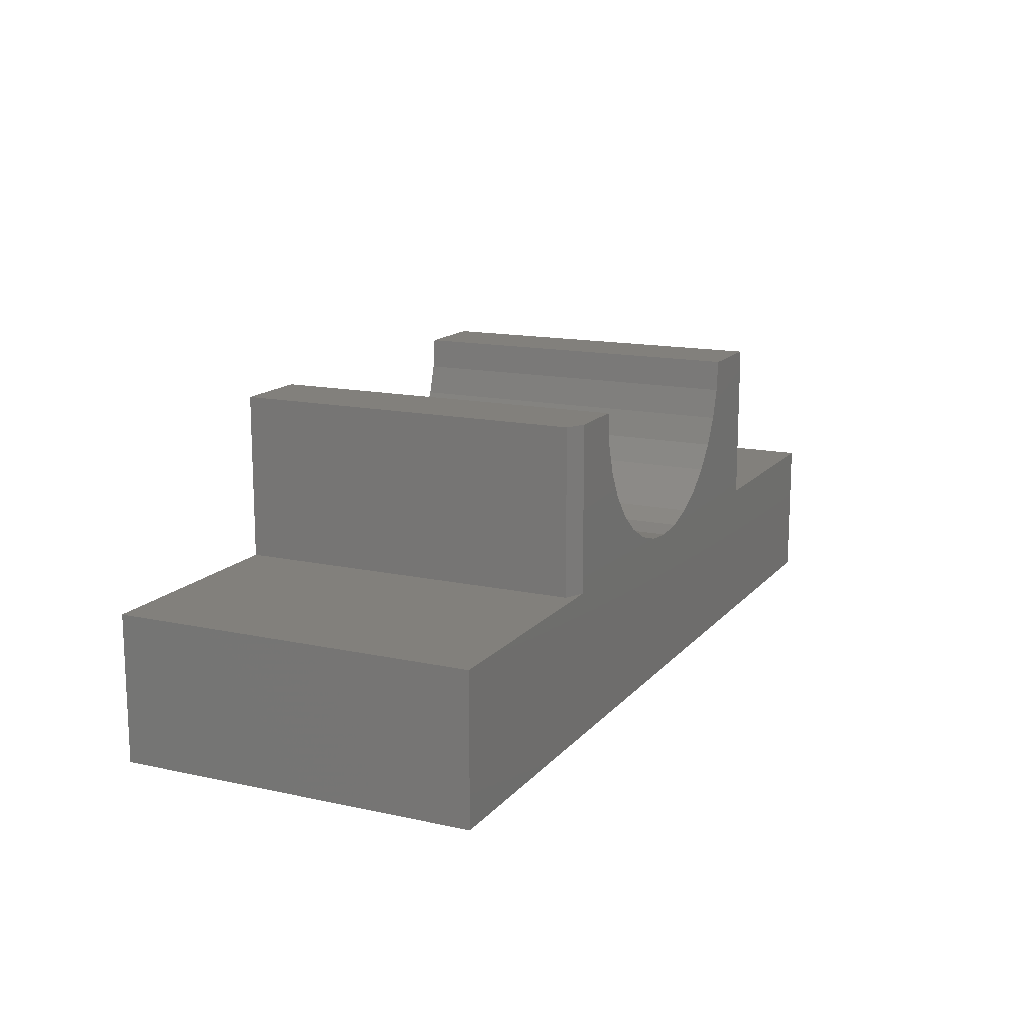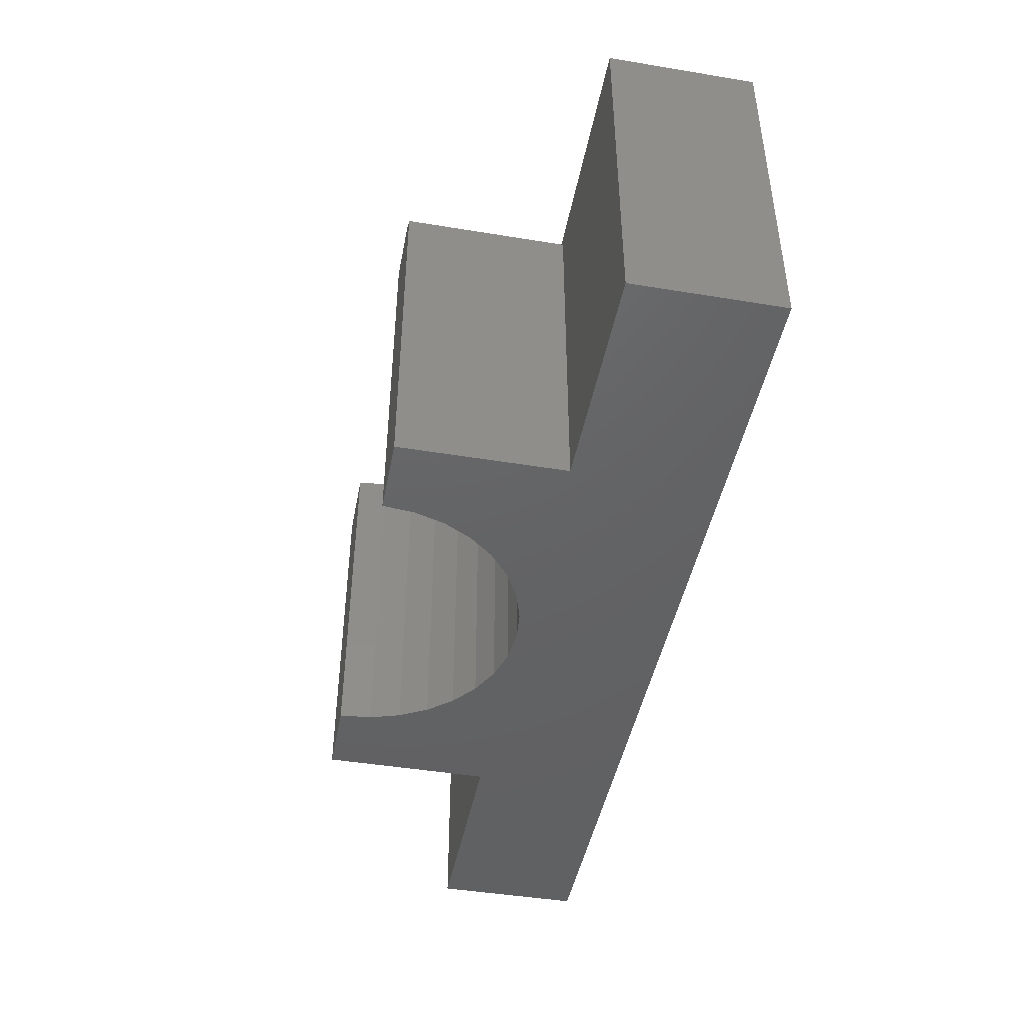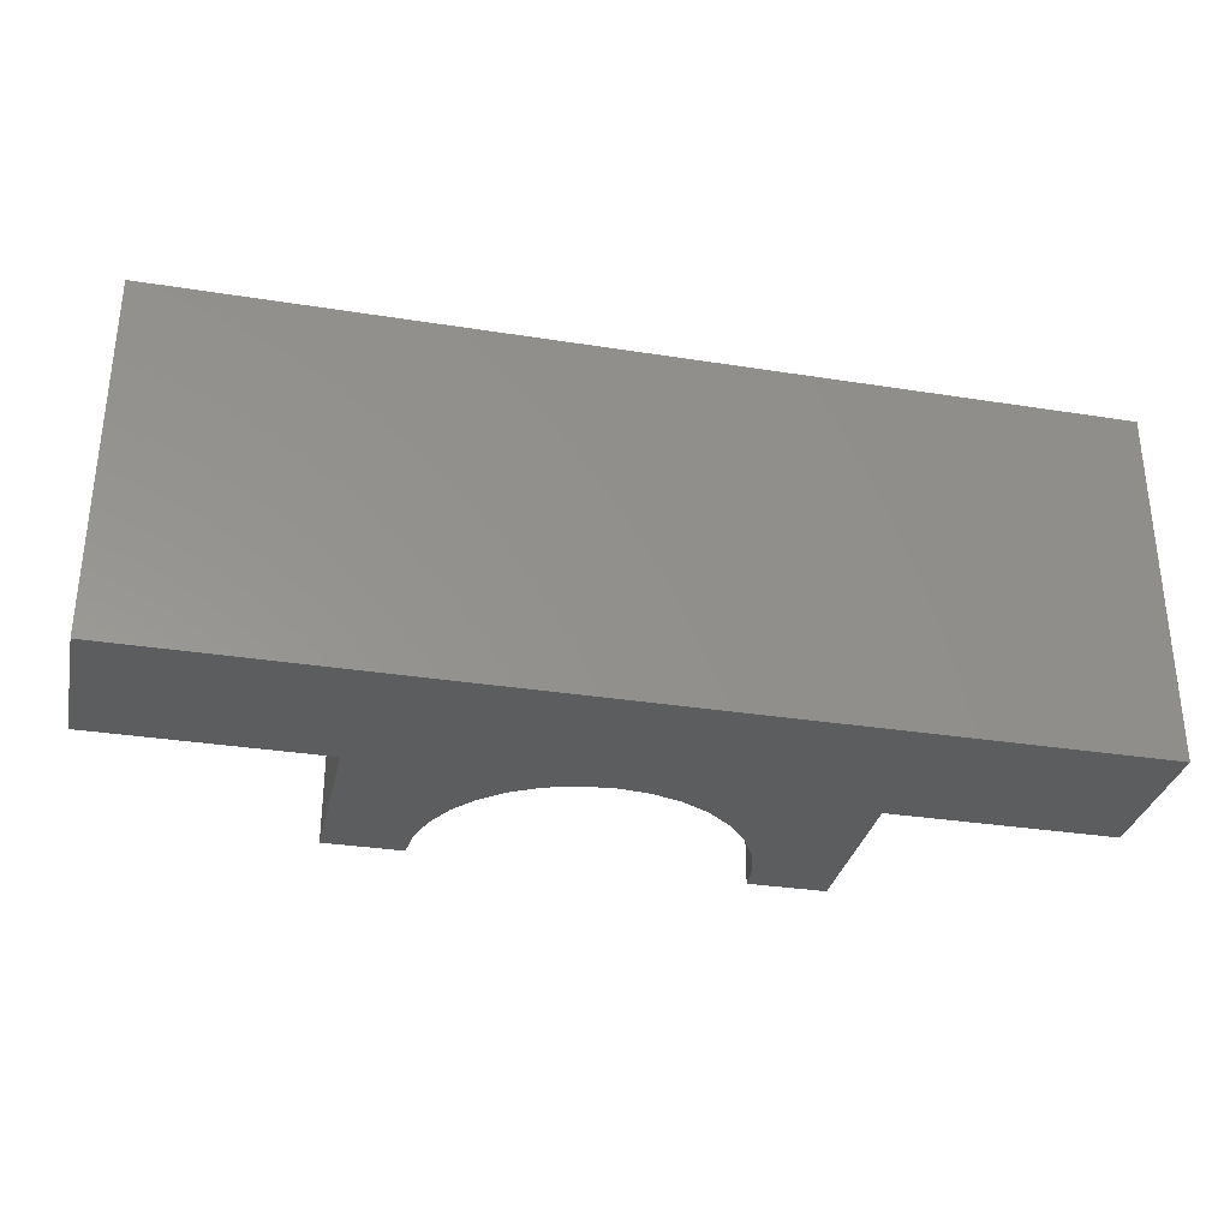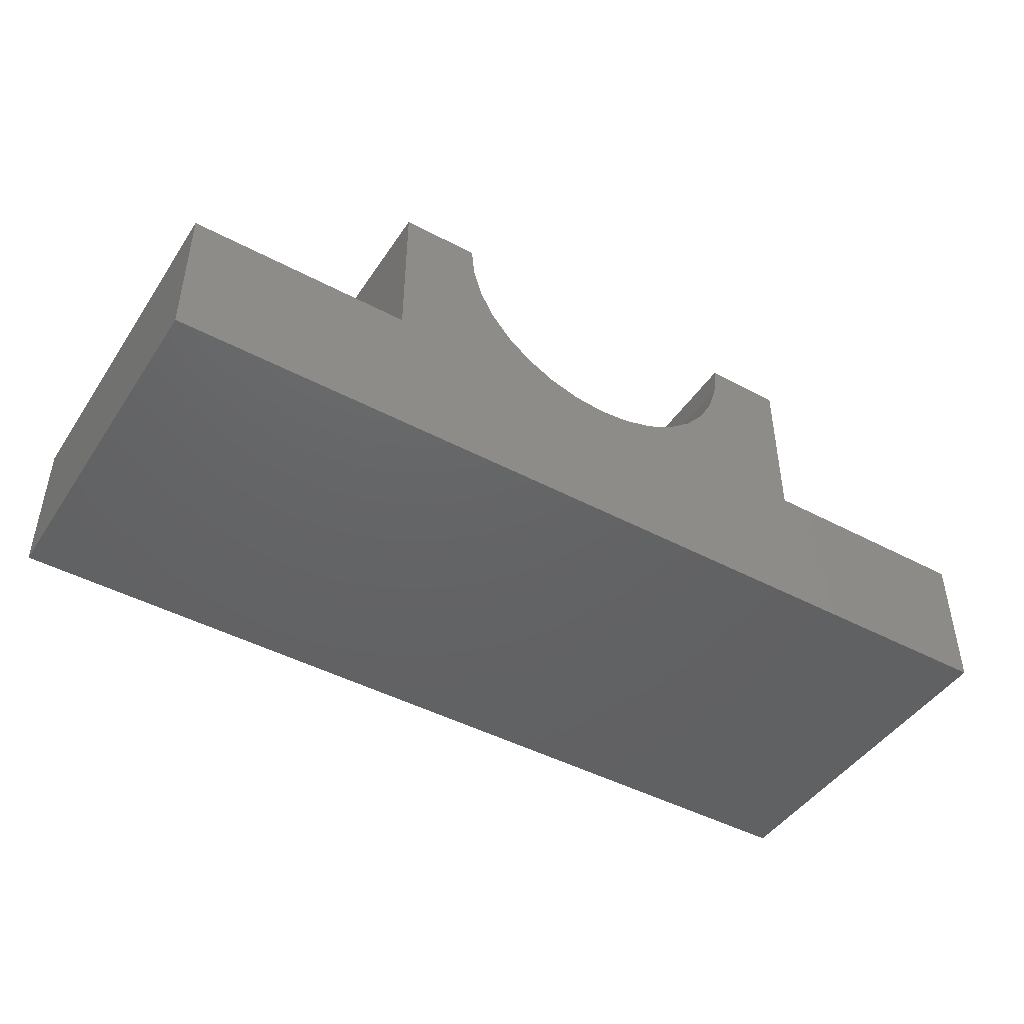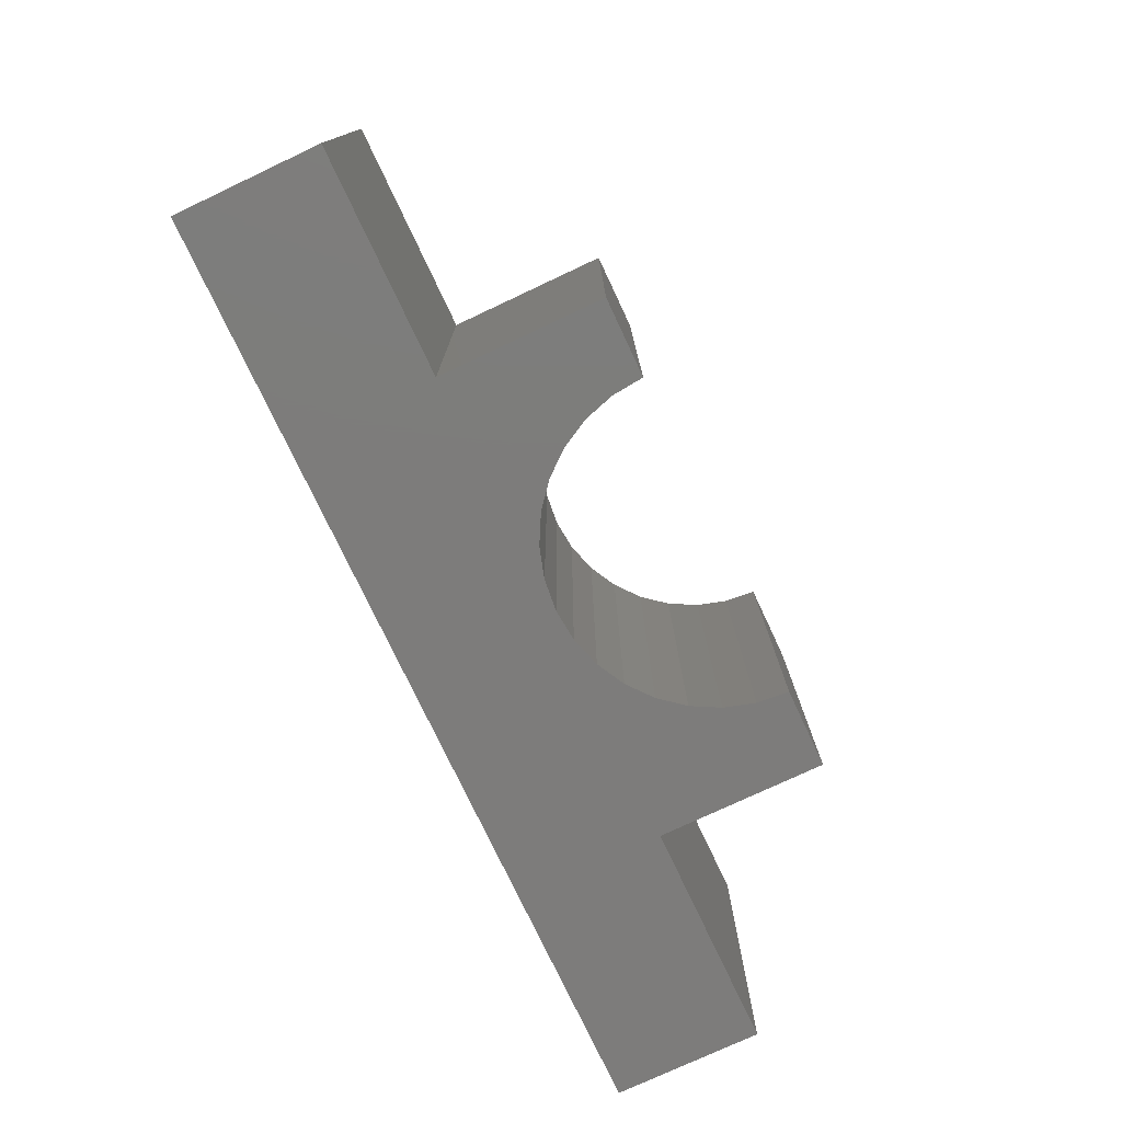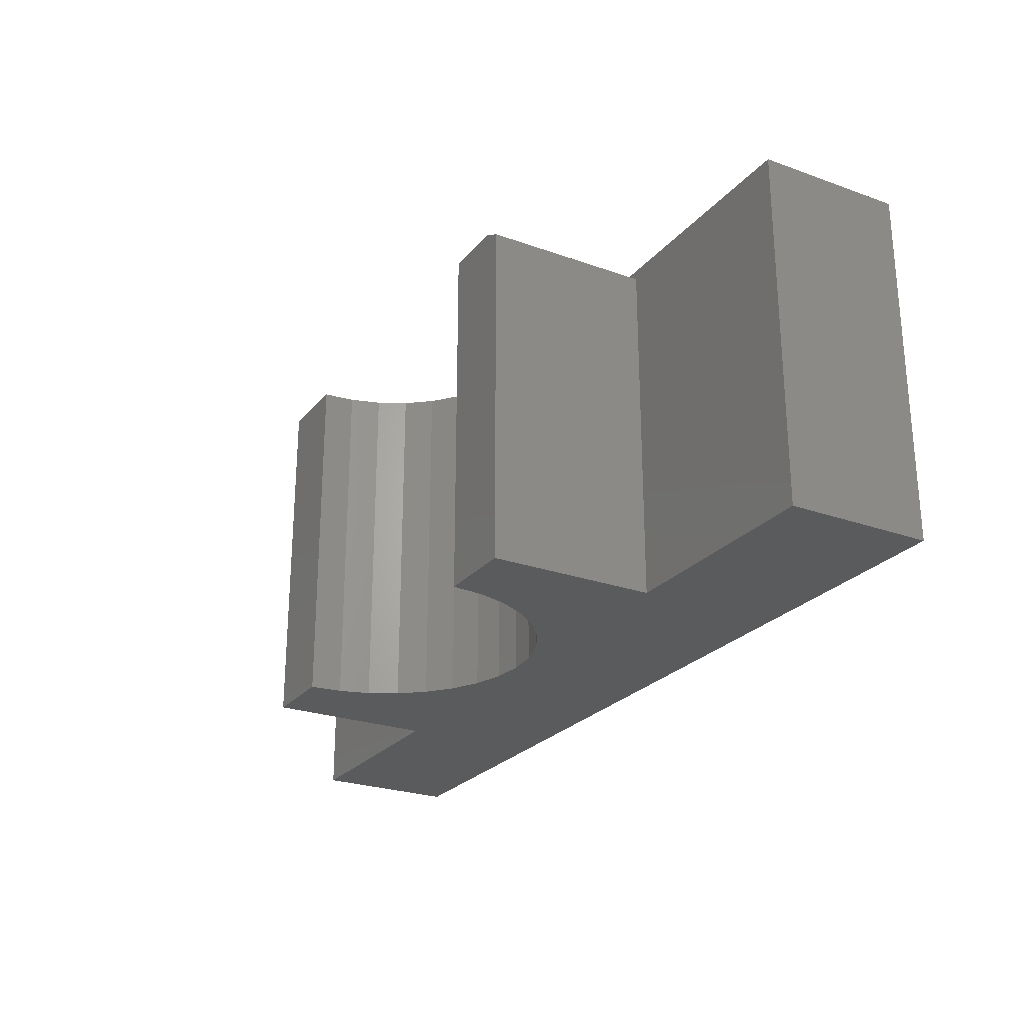
<metadata>
{"format":"stl","ext":"stl","renderer":"f3d","projection":"perspective","resolution":1024,"background":"white","views":[{"elev":14.5,"azim":115.4,"up":"+Z"},{"elev":-45.1,"azim":79.2,"up":"+Y"},{"elev":-32.1,"azim":167.5,"up":"+Y"},{"elev":-45.3,"azim":-31.6,"up":"+Z"},{"elev":-76.0,"azim":-64.8,"up":"+Y"},{"elev":-25.1,"azim":60.0,"up":"+Y"}]}
</metadata>
<code>
# stl→obj: 52 verts, 100 faces
v 0.75 4.649e-17 -0.007812
v 0.75 5.393e-17 0.1131
v 0.75 -0.2969 -0.007812
v 0.75 -0.2969 0.1131
v 0.549 4.173e-17 0.1131
v 0.1697 1.87e-17 0.1131
v 0.3672 1.957e-17 0.1171
v 0.3931 2.13e-17 0.1197
v 0.4181 2.328e-17 0.1272
v 0.4411 2.543e-17 0.1395
v 0.4612 2.767e-17 0.1561
v 0.4778 2.992e-17 0.1762
v 0.49 3.208e-17 0.1992
v 0.4976 3.408e-17 0.2241
v 0.5002 4.72e-17 0.2501
v 0.549 5.016e-17 0.2501
v 0.1697 2.714e-17 0.2501
v 0.2342 1.968e-17 0.2501
v 0.2368 1.824e-17 0.2241
v 0.2443 1.716e-17 0.1992
v 0.2566 1.649e-17 0.1762
v 0.2732 1.626e-17 0.1561
v 0.2933 1.646e-17 0.1395
v 0.3163 1.71e-17 0.1272
v 0.3412 1.815e-17 0.1197
v -0.01562 0 -0.007812
v -0.01562 7.445e-18 0.1131
v 0.5002 -0.2969 0.2501
v 0.5646 -0.2969 0.2501
v 0.5646 -0.007812 0.2501
v 0.5646 -0.007812 0.1131
v 0.5646 -0.2969 0.1131
v -0.01562 -0.2969 -0.007812
v 0.4976 -0.2969 0.2241
v 0.49 -0.2969 0.1992
v 0.4778 -0.2969 0.1762
v 0.4612 -0.2969 0.1561
v 0.4411 -0.2969 0.1395
v 0.4181 -0.2969 0.1272
v 0.3931 -0.2969 0.1197
v 0.3672 -0.2969 0.1171
v 0.1697 -0.2969 0.1131
v -0.01562 -0.2969 0.1131
v 0.3412 -0.2969 0.1197
v 0.3163 -0.2969 0.1272
v 0.2933 -0.2969 0.1395
v 0.2732 -0.2969 0.1561
v 0.2566 -0.2969 0.1762
v 0.2443 -0.2969 0.1992
v 0.2368 -0.2969 0.2241
v 0.2342 -0.2969 0.2501
v 0.1697 -0.2969 0.2501
f 1 2 3
f 3 2 4
f 5 6 7
f 5 7 8
f 5 8 9
f 5 9 10
f 5 10 11
f 5 11 12
f 5 12 13
f 5 13 14
f 5 14 15
f 5 15 16
f 6 17 18
f 6 18 19
f 6 19 20
f 6 20 21
f 6 21 22
f 6 22 23
f 6 23 24
f 6 24 25
f 6 25 7
f 26 27 6
f 26 6 5
f 26 5 2
f 26 2 1
f 15 28 16
f 16 28 29
f 16 29 30
f 31 30 32
f 32 30 29
f 32 4 31
f 31 4 2
f 31 2 5
f 33 26 3
f 3 26 1
f 31 5 30
f 30 5 16
f 32 29 28
f 32 28 34
f 32 34 35
f 32 35 36
f 32 36 37
f 32 37 38
f 32 38 39
f 32 39 40
f 32 40 41
f 32 41 42
f 33 3 4
f 33 4 32
f 33 32 42
f 33 42 43
f 42 41 44
f 42 44 45
f 42 45 46
f 42 46 47
f 42 47 48
f 42 48 49
f 42 49 50
f 42 50 51
f 42 51 52
f 27 26 43
f 43 26 33
f 42 6 43
f 43 6 27
f 17 6 52
f 52 6 42
f 51 18 52
f 52 18 17
f 7 40 8
f 8 40 39
f 8 39 9
f 9 39 38
f 9 38 10
f 10 38 37
f 10 37 11
f 11 37 36
f 11 36 12
f 12 36 35
f 12 35 13
f 13 35 34
f 13 34 14
f 14 34 28
f 14 28 15
f 40 7 41
f 41 7 25
f 41 25 44
f 44 25 24
f 44 24 45
f 45 24 23
f 45 23 46
f 46 23 22
f 46 22 47
f 47 22 21
f 47 21 48
f 48 21 20
f 48 20 49
f 49 20 19
f 49 19 50
f 50 19 18
f 50 18 51

</code>
